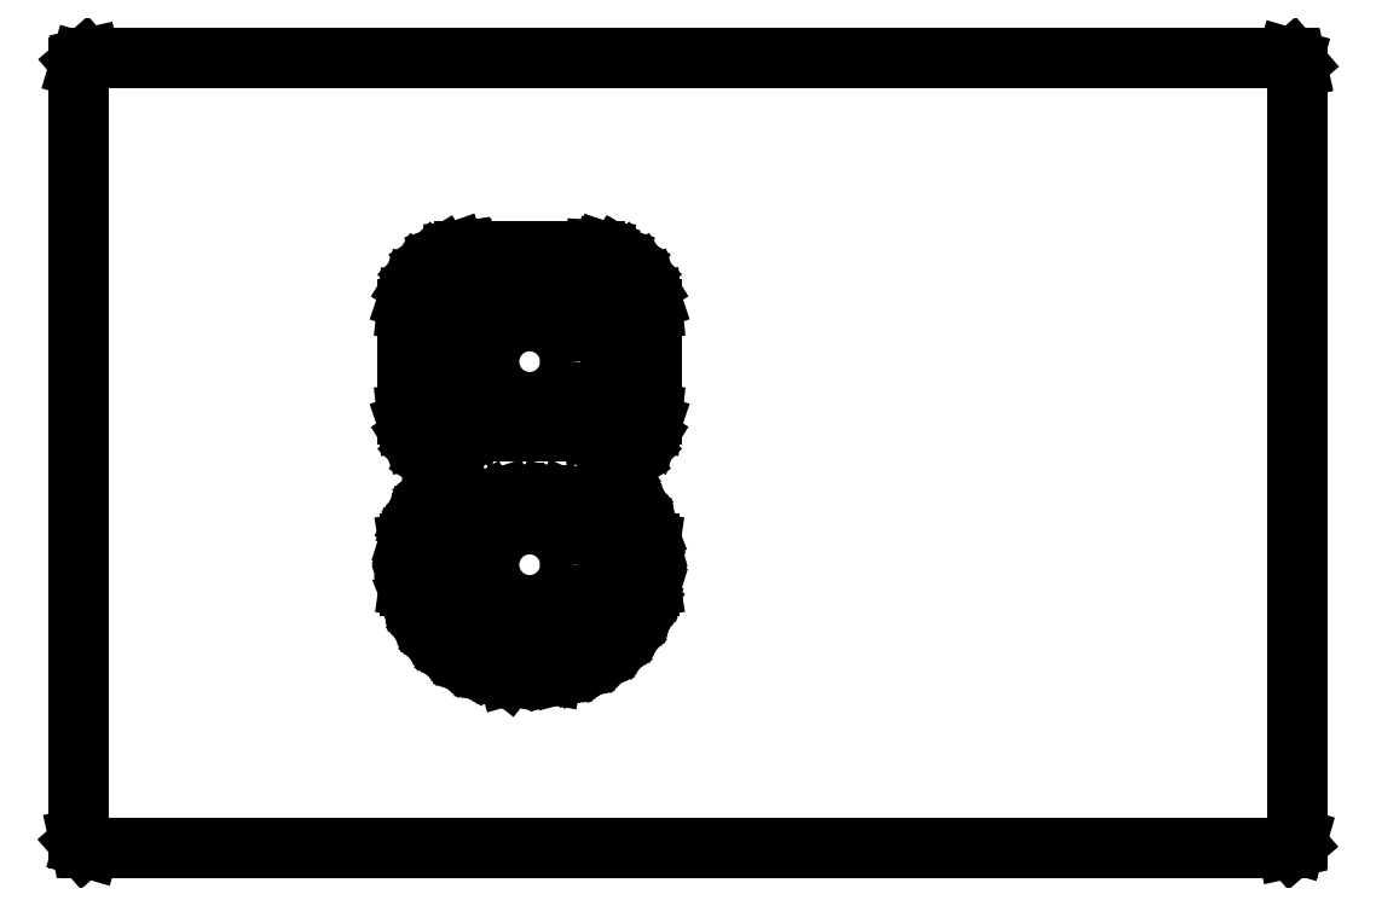
<metadata>
{"format":"dxf","ext":"dxf","renderer":"ezdxf+matplotlib","layout":"modelspace","background":"white","min_lineweight":24,"dpi":150}
</metadata>
<code>
0
SECTION
2
ENTITIES
0
LINE
8
BLACK
10
1.822
20
-1.755
11
1.824
21
-1.753
0
LINE
8
BLACK
10
1.824
20
-1.753
11
1.826
21
-1.752
0
LINE
8
BLACK
10
1.826
20
-1.752
11
2.406
21
-1.752
0
LINE
8
BLACK
10
2.406
20
-1.752
11
2.409
21
-1.753
0
LINE
8
BLACK
10
2.409
20
-1.753
11
2.411
21
-1.755
0
LINE
8
BLACK
10
2.411
20
-1.755
11
2.411
21
-1.757
0
LINE
8
BLACK
10
2.411
20
-1.757
11
2.411
21
-2.131
0
LINE
8
BLACK
10
2.411
20
-2.131
11
2.41
21
-2.133
0
LINE
8
BLACK
10
2.41
20
-2.133
11
2.408
21
-2.135
0
LINE
8
BLACK
10
2.408
20
-2.135
11
2.406
21
-2.135
0
LINE
8
BLACK
10
2.406
20
-2.135
11
1.826
21
-2.135
0
LINE
8
BLACK
10
1.826
20
-2.135
11
1.823
21
-2.135
0
LINE
8
BLACK
10
1.823
20
-2.135
11
1.822
21
-2.133
0
LINE
8
BLACK
10
1.822
20
-2.133
11
1.821
21
-2.131
0
LINE
8
BLACK
10
1.821
20
-2.131
11
1.821
21
-1.757
0
LINE
8
BLACK
10
1.821
20
-1.757
11
1.822
21
-1.755
0
LINE
8
BLACK
10
2.05
20
-2.051
11
2.054
21
-2.051
0
LINE
8
BLACK
10
2.054
20
-2.051
11
2.055
21
-2.051
0
LINE
8
BLACK
10
2.055
20
-2.051
11
2.063
21
-2.049
0
LINE
8
BLACK
10
2.063
20
-2.049
11
2.063
21
-2.049
0
LINE
8
BLACK
10
2.063
20
-2.049
11
2.071
21
-2.045
0
LINE
8
BLACK
10
2.071
20
-2.045
11
2.072
21
-2.045
0
LINE
8
BLACK
10
2.072
20
-2.045
11
2.079
21
-2.04
0
LINE
8
BLACK
10
2.079
20
-2.04
11
2.079
21
-2.04
0
LINE
8
BLACK
10
2.079
20
-2.04
11
2.085
21
-2.034
0
LINE
8
BLACK
10
2.085
20
-2.034
11
2.086
21
-2.033
0
LINE
8
BLACK
10
2.086
20
-2.033
11
2.091
21
-2.026
0
LINE
8
BLACK
10
2.091
20
-2.026
11
2.091
21
-2.026
0
LINE
8
BLACK
10
2.091
20
-2.026
11
2.095
21
-2.018
0
LINE
8
BLACK
10
2.095
20
-2.018
11
2.095
21
-2.018
0
LINE
8
BLACK
10
2.095
20
-2.018
11
2.098
21
-2.01
0
LINE
8
BLACK
10
2.098
20
-2.01
11
2.098
21
-2.009
0
LINE
8
BLACK
10
2.098
20
-2.009
11
2.098
21
-2.009
0
LINE
8
BLACK
10
2.098
20
-2.009
11
2.098
21
-2.008
0
LINE
8
BLACK
10
2.098
20
-2.008
11
2.097
21
-2.008
0
LINE
8
BLACK
10
2.097
20
-2.008
11
2.077
21
-2.008
0
LINE
8
BLACK
10
2.077
20
-2.008
11
2.075
21
-2.014
0
LINE
8
BLACK
10
2.075
20
-2.014
11
2.071
21
-2.02
0
LINE
8
BLACK
10
2.071
20
-2.02
11
2.066
21
-2.025
0
LINE
8
BLACK
10
2.066
20
-2.025
11
2.059
21
-2.028
0
LINE
8
BLACK
10
2.059
20
-2.028
11
2.052
21
-2.031
0
LINE
8
BLACK
10
2.052
20
-2.031
11
2.049
21
-2.031
0
LINE
8
BLACK
10
2.049
20
-2.031
11
2.049
21
-2.051
0
LINE
8
BLACK
10
2.049
20
-2.051
11
2.05
21
-2.051
0
LINE
8
BLACK
10
2.05
20
-2.051
11
2.05
21
-2.051
0
LINE
8
BLACK
10
2.023
20
-2.03
11
2.016
21
-2.027
0
LINE
8
BLACK
10
2.016
20
-2.027
11
2.01
21
-2.022
0
LINE
8
BLACK
10
2.01
20
-2.022
11
2.006
21
-2.017
0
LINE
8
BLACK
10
2.006
20
-2.017
11
2.002
21
-2.01
0
LINE
8
BLACK
10
2.002
20
-2.01
11
2.002
21
-2.008
0
LINE
8
BLACK
10
2.002
20
-2.008
11
1.982
21
-2.008
0
LINE
8
BLACK
10
1.982
20
-2.008
11
1.981
21
-2.008
0
LINE
8
BLACK
10
1.981
20
-2.008
11
1.981
21
-2.009
0
LINE
8
BLACK
10
1.981
20
-2.009
11
1.982
21
-2.013
0
LINE
8
BLACK
10
1.982
20
-2.013
11
1.982
21
-2.014
0
LINE
8
BLACK
10
1.982
20
-2.014
11
1.985
21
-2.022
0
LINE
8
BLACK
10
1.985
20
-2.022
11
1.986
21
-2.022
0
LINE
8
BLACK
10
1.986
20
-2.022
11
1.99
21
-2.029
0
LINE
8
BLACK
10
1.99
20
-2.029
11
1.99
21
-2.03
0
LINE
8
BLACK
10
1.99
20
-2.03
11
1.996
21
-2.036
0
LINE
8
BLACK
10
1.996
20
-2.036
11
1.996
21
-2.037
0
LINE
8
BLACK
10
1.996
20
-2.037
11
2.003
21
-2.042
0
LINE
8
BLACK
10
2.003
20
-2.042
11
2.003
21
-2.042
0
LINE
8
BLACK
10
2.003
20
-2.042
11
2.011
21
-2.047
0
LINE
8
BLACK
10
2.011
20
-2.047
11
2.011
21
-2.047
0
LINE
8
BLACK
10
2.011
20
-2.047
11
2.019
21
-2.05
0
LINE
8
BLACK
10
2.019
20
-2.05
11
2.02
21
-2.05
0
LINE
8
BLACK
10
2.02
20
-2.05
11
2.028
21
-2.051
0
LINE
8
BLACK
10
2.028
20
-2.051
11
2.029
21
-2.051
0
LINE
8
BLACK
10
2.029
20
-2.051
11
2.029
21
-2.051
0
LINE
8
BLACK
10
2.029
20
-2.051
11
2.029
21
-2.051
0
LINE
8
BLACK
10
2.029
20
-2.051
11
2.029
21
-2.051
0
LINE
8
BLACK
10
2.029
20
-2.051
11
2.029
21
-2.051
0
LINE
8
BLACK
10
2.029
20
-2.051
11
2.029
21
-2.031
0
LINE
8
BLACK
10
2.029
20
-2.031
11
2.023
21
-2.03
0
LINE
8
BLACK
10
1.983
20
-1.936
11
1.986
21
-1.942
0
LINE
8
BLACK
10
1.986
20
-1.942
11
1.991
21
-1.947
0
LINE
8
BLACK
10
1.991
20
-1.947
11
1.997
21
-1.95
0
LINE
8
BLACK
10
1.997
20
-1.95
11
1.997
21
-1.95
0
LINE
8
BLACK
10
1.997
20
-1.95
11
1.999
21
-1.952
0
LINE
8
BLACK
10
1.999
20
-1.952
11
1.999
21
-1.955
0
LINE
8
BLACK
10
1.999
20
-1.955
11
1.998
21
-1.958
0
LINE
8
BLACK
10
1.998
20
-1.958
11
1.998
21
-1.958
0
LINE
8
BLACK
10
1.998
20
-1.958
11
1.993
21
-1.962
0
LINE
8
BLACK
10
1.993
20
-1.962
11
1.993
21
-1.963
0
LINE
8
BLACK
10
1.993
20
-1.963
11
1.988
21
-1.97
0
LINE
8
BLACK
10
1.988
20
-1.97
11
1.988
21
-1.97
0
LINE
8
BLACK
10
1.988
20
-1.97
11
1.984
21
-1.978
0
LINE
8
BLACK
10
1.984
20
-1.978
11
1.984
21
-1.978
0
LINE
8
BLACK
10
1.984
20
-1.978
11
1.981
21
-1.986
0
LINE
8
BLACK
10
1.981
20
-1.986
11
1.981
21
-1.987
0
LINE
8
BLACK
10
1.981
20
-1.987
11
1.981
21
-1.987
0
LINE
8
BLACK
10
1.981
20
-1.987
11
1.981
21
-1.988
0
LINE
8
BLACK
10
1.981
20
-1.988
11
1.982
21
-1.988
0
LINE
8
BLACK
10
1.982
20
-1.988
11
2.002
21
-1.988
0
LINE
8
BLACK
10
2.002
20
-1.988
11
2.004
21
-1.982
0
LINE
8
BLACK
10
2.004
20
-1.982
11
2.008
21
-1.976
0
LINE
8
BLACK
10
2.008
20
-1.976
11
2.013
21
-1.971
0
LINE
8
BLACK
10
2.013
20
-1.971
11
2.019
21
-1.968
0
LINE
8
BLACK
10
2.019
20
-1.968
11
2.026
21
-1.965
0
LINE
8
BLACK
10
2.026
20
-1.965
11
2.033
21
-1.965
0
LINE
8
BLACK
10
2.033
20
-1.965
11
2.045
21
-1.965
0
LINE
8
BLACK
10
2.045
20
-1.965
11
2.049
21
-1.965
0
LINE
8
BLACK
10
2.049
20
-1.965
11
2.056
21
-1.966
0
LINE
8
BLACK
10
2.056
20
-1.966
11
2.063
21
-1.969
0
LINE
8
BLACK
10
2.063
20
-1.969
11
2.068
21
-1.974
0
LINE
8
BLACK
10
2.068
20
-1.974
11
2.073
21
-1.979
0
LINE
8
BLACK
10
2.073
20
-1.979
11
2.076
21
-1.986
0
LINE
8
BLACK
10
2.076
20
-1.986
11
2.077
21
-1.988
0
LINE
8
BLACK
10
2.077
20
-1.988
11
2.097
21
-1.988
0
LINE
8
BLACK
10
2.097
20
-1.988
11
2.098
21
-1.988
0
LINE
8
BLACK
10
2.098
20
-1.988
11
2.098
21
-1.987
0
LINE
8
BLACK
10
2.098
20
-1.987
11
2.097
21
-1.983
0
LINE
8
BLACK
10
2.097
20
-1.983
11
2.097
21
-1.982
0
LINE
8
BLACK
10
2.097
20
-1.982
11
2.093
21
-1.974
0
LINE
8
BLACK
10
2.093
20
-1.974
11
2.093
21
-1.974
0
LINE
8
BLACK
10
2.093
20
-1.974
11
2.089
21
-1.967
0
LINE
8
BLACK
10
2.089
20
-1.967
11
2.088
21
-1.966
0
LINE
8
BLACK
10
2.088
20
-1.966
11
2.083
21
-1.96
0
LINE
8
BLACK
10
2.083
20
-1.96
11
2.083
21
-1.959
0
LINE
8
BLACK
10
2.083
20
-1.959
11
2.081
21
-1.958
0
LINE
8
BLACK
10
2.081
20
-1.958
11
2.08
21
-1.956
0
LINE
8
BLACK
10
2.08
20
-1.956
11
2.08
21
-1.953
0
LINE
8
BLACK
10
2.08
20
-1.953
11
2.081
21
-1.951
0
LINE
8
BLACK
10
2.081
20
-1.951
11
2.082
21
-1.95
0
LINE
8
BLACK
10
2.082
20
-1.95
11
2.087
21
-1.947
0
LINE
8
BLACK
10
2.087
20
-1.947
11
2.088
21
-1.947
0
LINE
8
BLACK
10
2.088
20
-1.947
11
2.092
21
-1.942
0
LINE
8
BLACK
10
2.092
20
-1.942
11
2.096
21
-1.936
0
LINE
8
BLACK
10
2.096
20
-1.936
11
2.098
21
-1.929
0
LINE
8
BLACK
10
2.098
20
-1.929
11
2.099
21
-1.925
0
LINE
8
BLACK
10
2.099
20
-1.925
11
2.099
21
-1.874
0
LINE
8
BLACK
10
2.099
20
-1.874
11
2.098
21
-1.87
0
LINE
8
BLACK
10
2.098
20
-1.87
11
2.096
21
-1.863
0
LINE
8
BLACK
10
2.096
20
-1.863
11
2.092
21
-1.857
0
LINE
8
BLACK
10
2.092
20
-1.857
11
2.088
21
-1.852
0
LINE
8
BLACK
10
2.088
20
-1.852
11
2.087
21
-1.852
0
LINE
8
BLACK
10
2.087
20
-1.852
11
2.082
21
-1.849
0
LINE
8
BLACK
10
2.082
20
-1.849
11
2.082
21
-1.849
0
LINE
8
BLACK
10
2.082
20
-1.849
11
2.082
21
-1.849
0
LINE
8
BLACK
10
2.082
20
-1.849
11
2.075
21
-1.847
0
LINE
8
BLACK
10
2.075
20
-1.847
11
2.075
21
-1.847
0
LINE
8
BLACK
10
2.075
20
-1.847
11
2.075
21
-1.847
0
LINE
8
BLACK
10
2.075
20
-1.847
11
2.075
21
-1.847
0
LINE
8
BLACK
10
2.075
20
-1.847
11
2.075
21
-1.847
0
LINE
8
BLACK
10
2.075
20
-1.847
11
2.075
21
-1.847
0
LINE
8
BLACK
10
2.075
20
-1.847
11
2.073
21
-1.846
0
LINE
8
BLACK
10
2.073
20
-1.846
11
2.071
21
-1.846
0
LINE
8
BLACK
10
2.071
20
-1.846
11
2.008
21
-1.846
0
LINE
8
BLACK
10
2.008
20
-1.846
11
2.008
21
-1.846
0
LINE
8
BLACK
10
2.008
20
-1.846
11
2.008
21
-1.846
0
LINE
8
BLACK
10
2.008
20
-1.846
11
2.004
21
-1.847
0
LINE
8
BLACK
10
2.004
20
-1.847
11
2.004
21
-1.847
0
LINE
8
BLACK
10
2.004
20
-1.847
11
2.004
21
-1.847
0
LINE
8
BLACK
10
2.004
20
-1.847
11
2.003
21
-1.847
0
LINE
8
BLACK
10
2.003
20
-1.847
11
2.003
21
-1.847
0
LINE
8
BLACK
10
2.003
20
-1.847
11
1.998
21
-1.848
0
LINE
8
BLACK
10
1.998
20
-1.848
11
1.997
21
-1.849
0
LINE
8
BLACK
10
1.997
20
-1.849
11
1.991
21
-1.852
0
LINE
8
BLACK
10
1.991
20
-1.852
11
1.986
21
-1.857
0
LINE
8
BLACK
10
1.986
20
-1.857
11
1.983
21
-1.863
0
LINE
8
BLACK
10
1.983
20
-1.863
11
1.98
21
-1.87
0
LINE
8
BLACK
10
1.98
20
-1.87
11
1.98
21
-1.874
0
LINE
8
BLACK
10
1.98
20
-1.874
11
1.98
21
-1.925
0
LINE
8
BLACK
10
1.98
20
-1.925
11
1.98
21
-1.929
0
LINE
8
BLACK
10
1.98
20
-1.929
11
1.983
21
-1.936
0
LINE
8
BLACK
10
2.073
20
-1.867
11
2.076
21
-1.869
0
LINE
8
BLACK
10
2.076
20
-1.869
11
2.078
21
-1.872
0
LINE
8
BLACK
10
2.078
20
-1.872
11
2.079
21
-1.876
0
LINE
8
BLACK
10
2.079
20
-1.876
11
2.079
21
-1.923
0
LINE
8
BLACK
10
2.079
20
-1.923
11
2.078
21
-1.927
0
LINE
8
BLACK
10
2.078
20
-1.927
11
2.076
21
-1.93
0
LINE
8
BLACK
10
2.076
20
-1.93
11
2.073
21
-1.932
0
LINE
8
BLACK
10
2.073
20
-1.932
11
2.069
21
-1.933
0
LINE
8
BLACK
10
2.069
20
-1.933
11
2.01
21
-1.933
0
LINE
8
BLACK
10
2.01
20
-1.933
11
2.006
21
-1.932
0
LINE
8
BLACK
10
2.006
20
-1.932
11
2.003
21
-1.93
0
LINE
8
BLACK
10
2.003
20
-1.93
11
2.001
21
-1.927
0
LINE
8
BLACK
10
2.001
20
-1.927
11
2
21
-1.923
0
LINE
8
BLACK
10
2
20
-1.923
11
2
21
-1.876
0
LINE
8
BLACK
10
2
20
-1.876
11
2.001
21
-1.872
0
LINE
8
BLACK
10
2.001
20
-1.872
11
2.003
21
-1.869
0
LINE
8
BLACK
10
2.003
20
-1.869
11
2.006
21
-1.867
0
LINE
8
BLACK
10
2.006
20
-1.867
11
2.01
21
-1.866
0
LINE
8
BLACK
10
2.01
20
-1.866
11
2.069
21
-1.866
0
LINE
8
BLACK
10
2.069
20
-1.866
11
2.073
21
-1.867
0
CIRCLE
8
BLACK
10
2.039
20
-1.9
40
0.01969
0
CIRCLE
8
BLACK
10
2.039
20
-1.998
40
0.01969
0
ENDSEC
0
EOF

</code>
